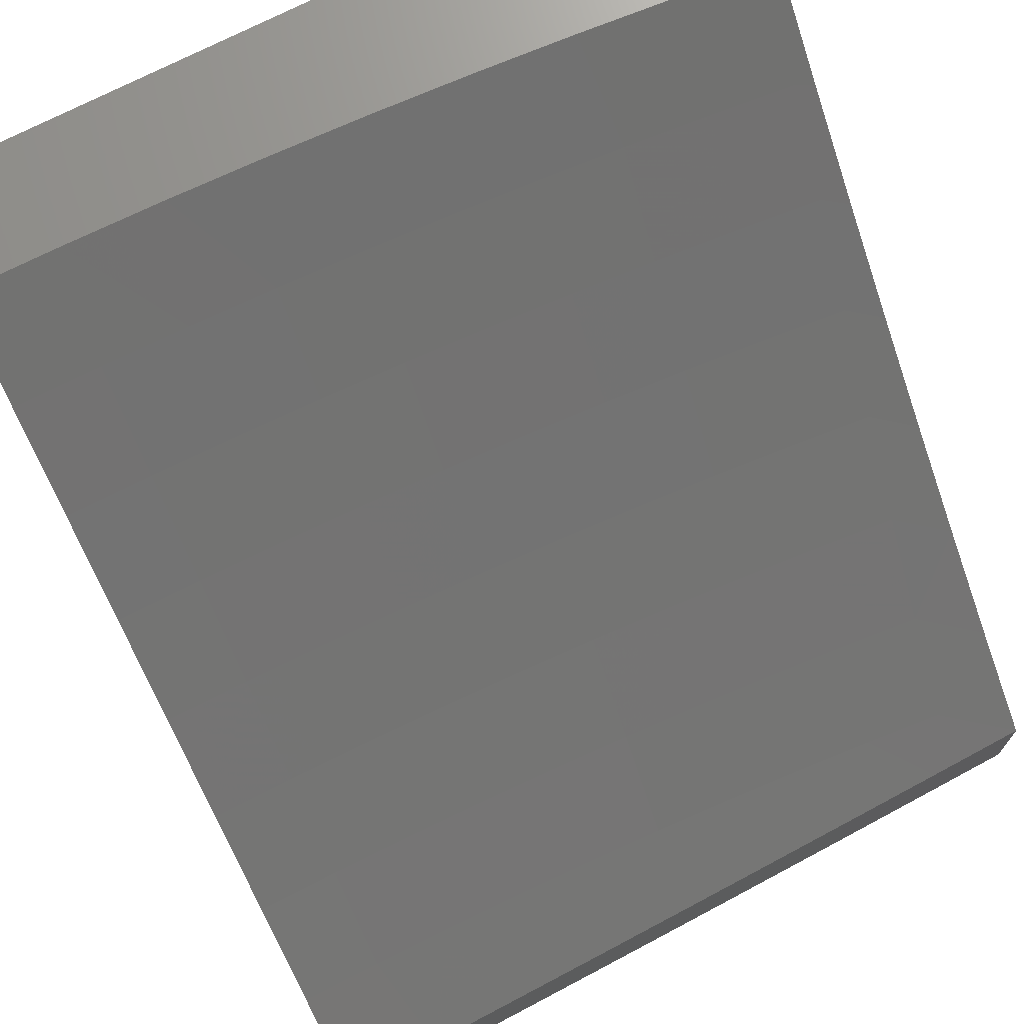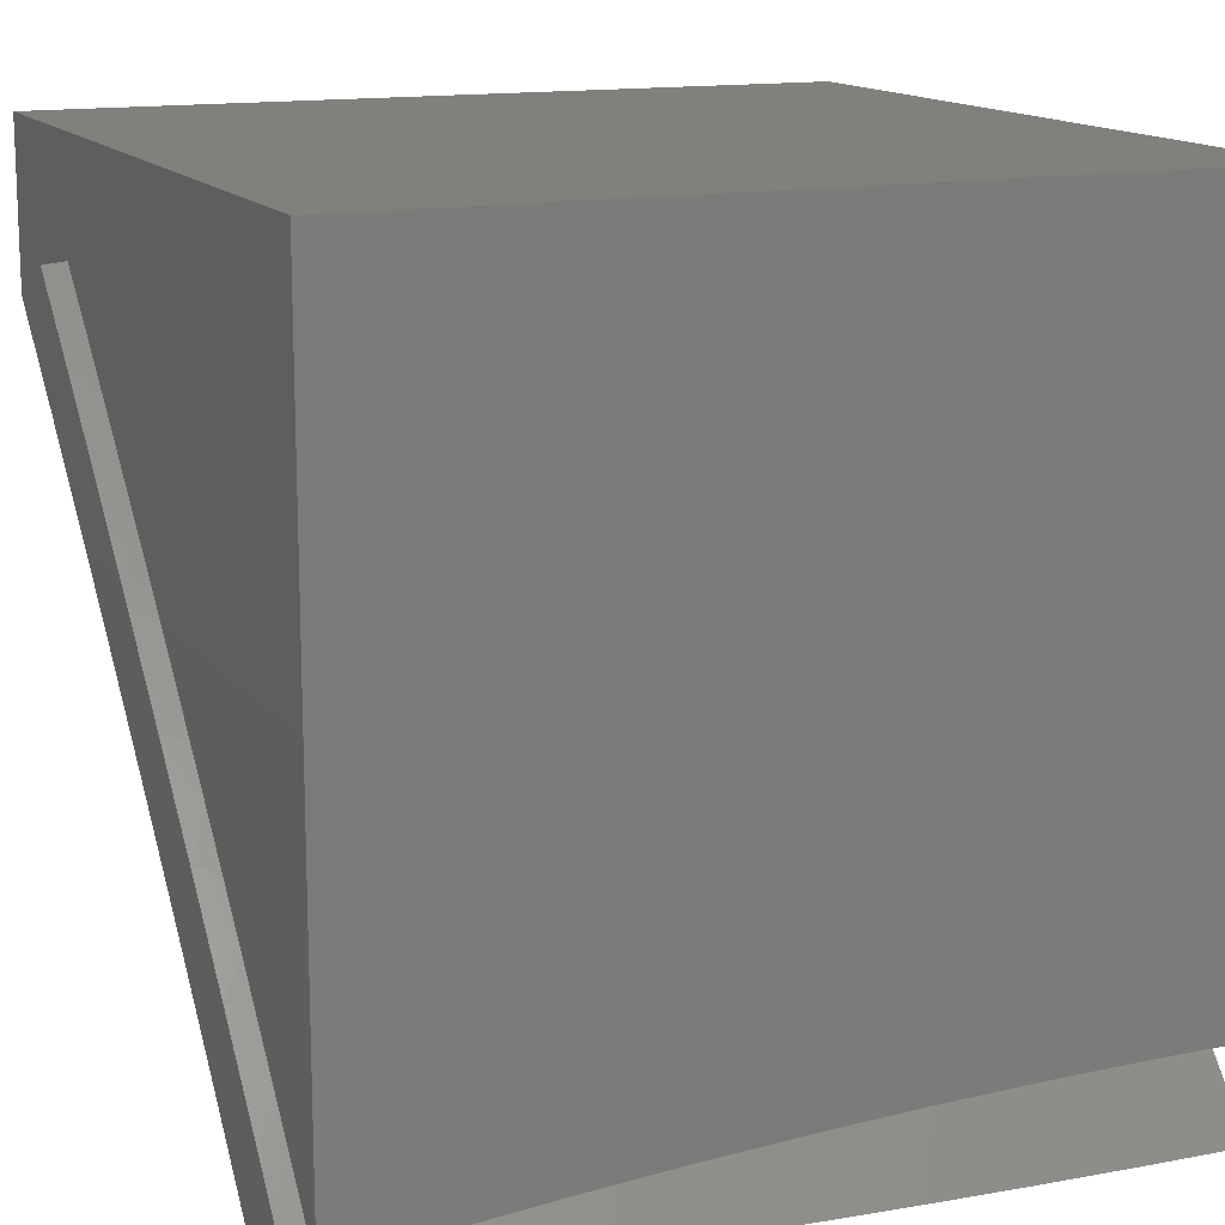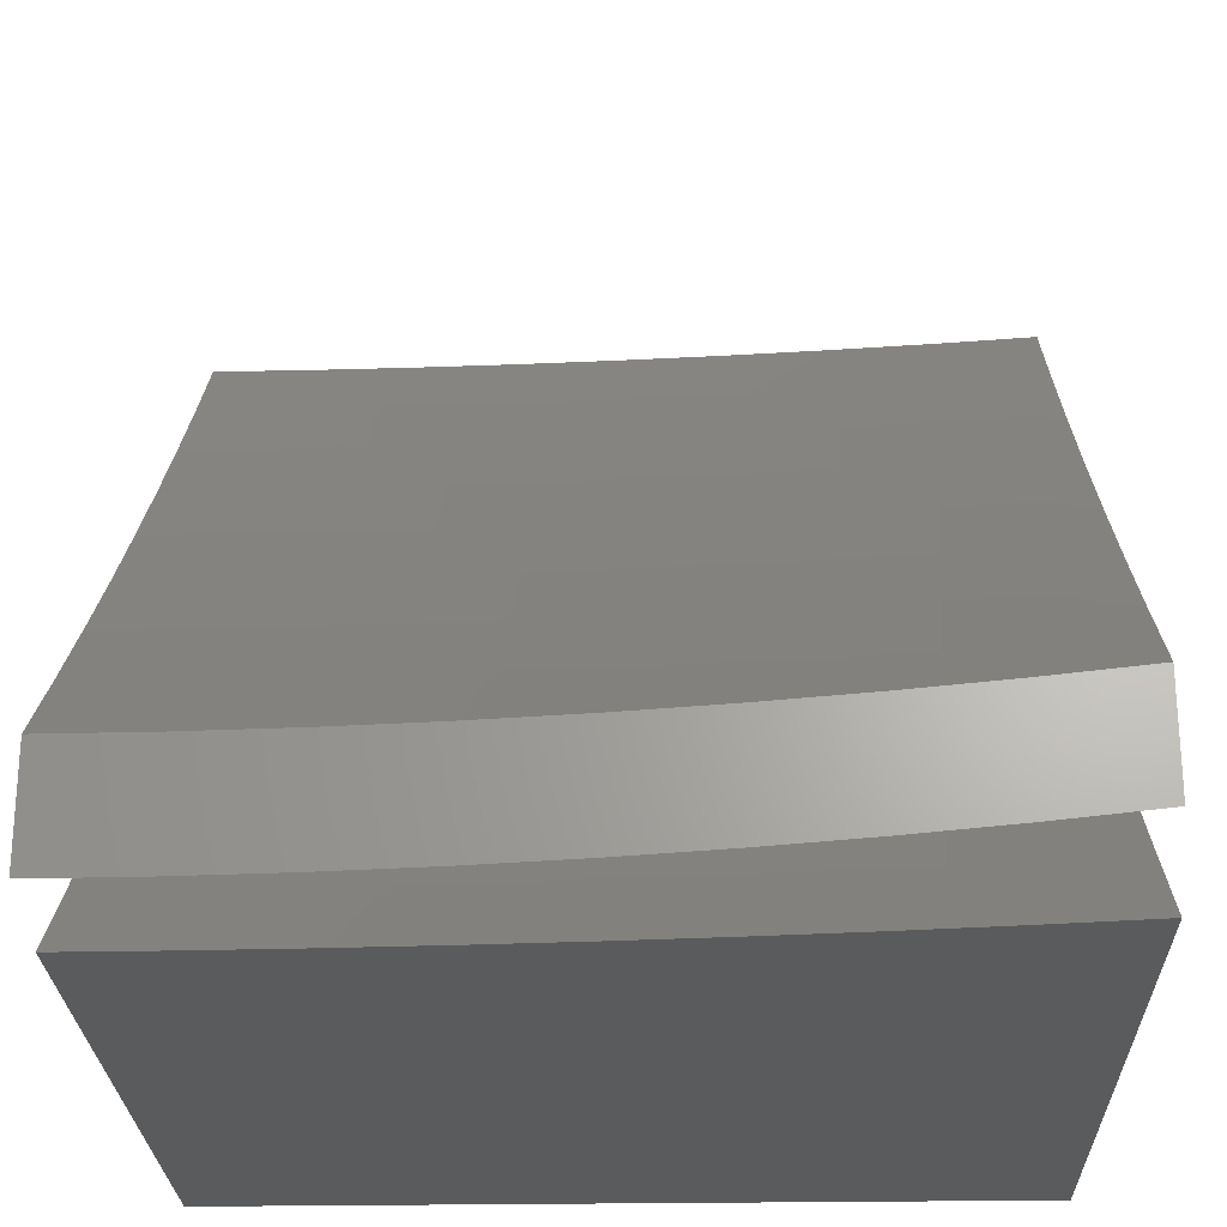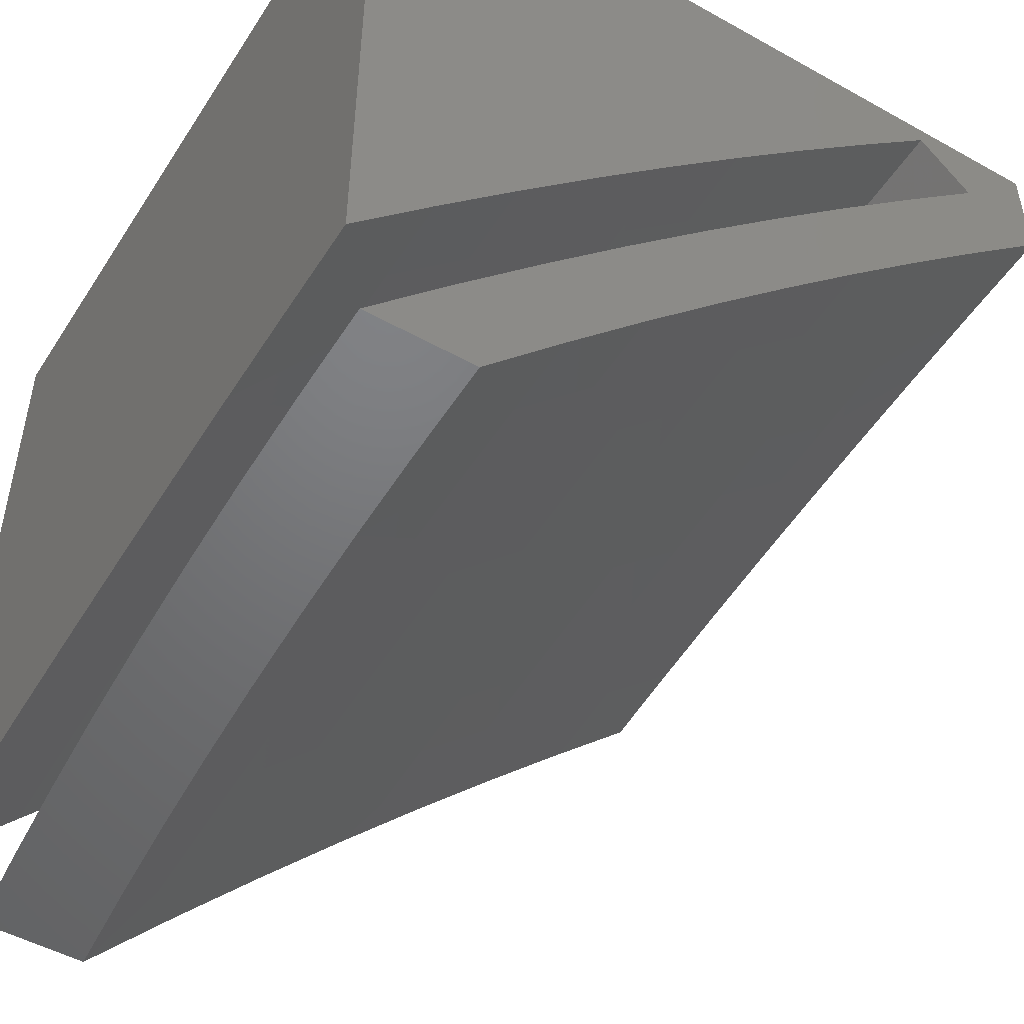
<metadata>
{"format":"stl","ext":"stl","renderer":"f3d","projection":"perspective","resolution":1024,"background":"white","views":[{"elev":71.3,"azim":-27.6,"up":"+Z"},{"elev":14.2,"azim":156.8,"up":"+Y"},{"elev":-25.2,"azim":1.6,"up":"+Z"},{"elev":-49.8,"azim":-121.6,"up":"+Y"}]}
</metadata>
<code>
# stl→obj: 288 verts, 572 faces
v 0 8.111 -8.743
v 0 8 -8.844
v 0.1009 8.111 -8.743
v 0.1253 8 -8.843
v 0.2017 8.109 -8.743
v 0.2505 8 -8.841
v 0.3025 8.106 -8.743
v 0.3757 8 -8.836
v 0.4033 8.101 -8.743
v 0.5008 8 -8.83
v 0.504 8.096 -8.743
v 0.6046 8.089 -8.743
v 0.6128 8.198 -8.641
v 0.7147 8.19 -8.641
v 0.7242 8.299 -8.538
v 0.8273 8.289 -8.538
v 0.838 8.396 -8.433
v 0.9423 8.385 -8.433
v 0.9542 8.49 -8.327
v 1 8.465 -8.347
v 1 8.577 -8.233
v 0.6258 8 -8.822
v 0.7052 8.081 -8.743
v 0.8165 8.181 -8.641
v 0.9303 8.278 -8.538
v 1 8.351 -8.46
v 0.7507 8 -8.813
v 0.8056 8.071 -8.743
v 0.9182 8.17 -8.641
v 1 8.235 -8.571
v 0.8754 8 -8.801
v 0.9059 8.061 -8.743
v 1 8.118 -8.68
v 1 8 -8.788
v 0.9659 8.594 -8.219
v 1 8.688 -8.117
v 0.9774 8.697 -8.11
v 1 8.797 -8
v 0.8754 8.81 -8
v 0.7507 8.822 -8
v 0.7609 8.719 -8.11
v 0.8692 8.708 -8.11
v 0.859 8.606 -8.219
v 0.8485 8.501 -8.327
v 0.6524 8.727 -8.11
v 0.6258 8.832 -8
v 0.5438 8.735 -8.11
v 0.5008 8.84 -8
v 0.4352 8.741 -8.11
v 0.3757 8.846 -8
v 0.3264 8.746 -8.11
v 0.2505 8.85 -8
v 0.2176 8.749 -8.11
v 0.1253 8.853 -8
v 0.1088 8.751 -8.11
v 0 8.854 -8
v 0 8.752 -8.11
v 0 8.648 -8.219
v 0.1075 8.648 -8.219
v 0.2151 8.646 -8.219
v 0.3226 8.642 -8.219
v 0.43 8.638 -8.219
v 0.5374 8.632 -8.219
v 0.6447 8.624 -8.219
v 0.7519 8.616 -8.219
v 0 8.544 -8.327
v 0.1062 8.543 -8.327
v 0.2125 8.541 -8.327
v 0.3187 8.538 -8.327
v 0.4248 8.533 -8.327
v 0.5309 8.527 -8.327
v 0.6369 8.52 -8.327
v 0.7428 8.511 -8.327
v 0 8.437 -8.433
v 0.1049 8.437 -8.433
v 0.2098 8.435 -8.433
v 0.3147 8.432 -8.433
v 0.4195 8.427 -8.433
v 0.5243 8.421 -8.433
v 0.629 8.414 -8.433
v 0.7335 8.406 -8.433
v 0 8.33 -8.538
v 0.1036 8.329 -8.538
v 0.2072 8.327 -8.538
v 0.3107 8.324 -8.538
v 0.4142 8.32 -8.538
v 0.5176 8.314 -8.538
v 0.621 8.307 -8.538
v 0 8.221 -8.641
v 0.1022 8.221 -8.641
v 0.2045 8.219 -8.641
v 0.3066 8.216 -8.641
v 0.4088 8.211 -8.641
v 0.5109 8.205 -8.641
v 0.8754 8.856 -8.098
v 1 8.843 -8.098
v 0.8732 8.749 -8.213
v 1 8.742 -8.206
v 0.982 8.737 -8.213
v 1 8.64 -8.312
v 0.9698 8.629 -8.327
v 1 8.537 -8.417
v 0.9575 8.519 -8.439
v 1 8.432 -8.521
v 0.945 8.408 -8.55
v 1 8.326 -8.623
v 0.9324 8.296 -8.659
v 1 8.218 -8.724
v 0.9196 8.182 -8.767
v 1 8.11 -8.824
v 0.9066 8.067 -8.873
v 1 8 -8.923
v 0.8754 8 -8.936
v 0.8062 8.077 -8.873
v 0.7507 8 -8.947
v 0.7057 8.087 -8.873
v 0.6258 8 -8.956
v 0.6051 8.095 -8.873
v 0.5008 8 -8.964
v 0.5044 8.102 -8.873
v 0.4036 8.107 -8.873
v 0.4094 8.223 -8.767
v 0.3071 8.228 -8.767
v 0.3114 8.342 -8.659
v 0.2076 8.345 -8.659
v 0.2104 8.459 -8.55
v 0.1052 8.461 -8.55
v 0.1066 8.572 -8.439
v 0 8.573 -8.439
v 0 8.683 -8.327
v 0.3757 8 -8.97
v 0.3028 8.112 -8.873
v 0.2048 8.231 -8.767
v 0.1038 8.347 -8.659
v 0 8.461 -8.55
v 0.2505 8 -8.975
v 0.2019 8.115 -8.873
v 0.1024 8.233 -8.767
v 0 8.348 -8.659
v 0.1253 8 -8.977
v 0.1009 8.117 -8.873
v 0 8.233 -8.767
v 0 8 -8.978
v 0 8.117 -8.873
v 0.108 8.683 -8.327
v 0 8.792 -8.213
v 0.1093 8.792 -8.213
v 0 8.9 -8.098
v 0.1253 8.899 -8.098
v 0.2186 8.79 -8.213
v 0.2505 8.896 -8.098
v 0.3279 8.786 -8.213
v 0.3757 8.892 -8.098
v 0.4372 8.781 -8.213
v 0.5008 8.886 -8.098
v 0.5463 8.775 -8.213
v 0.6258 8.878 -8.098
v 0.6554 8.768 -8.213
v 0.7507 8.868 -8.098
v 0.7644 8.759 -8.213
v 0.8177 8.193 -8.767
v 0.7158 8.202 -8.767
v 0.6138 8.211 -8.767
v 0.5116 8.218 -8.767
v 0.8291 8.307 -8.659
v 0.7258 8.316 -8.659
v 0.6223 8.325 -8.659
v 0.5187 8.332 -8.659
v 0.4151 8.338 -8.659
v 0.8404 8.419 -8.55
v 0.7356 8.429 -8.55
v 0.6307 8.438 -8.55
v 0.5258 8.445 -8.55
v 0.4207 8.451 -8.55
v 0.3156 8.455 -8.55
v 0.8515 8.531 -8.439
v 0.7453 8.541 -8.439
v 0.6391 8.549 -8.439
v 0.5327 8.556 -8.439
v 0.4263 8.562 -8.439
v 0.3198 8.567 -8.439
v 0.2132 8.57 -8.439
v 0.8624 8.64 -8.327
v 0.7549 8.651 -8.327
v 0.6473 8.659 -8.327
v 0.5396 8.667 -8.327
v 0.4318 8.673 -8.327
v 0.3239 8.677 -8.327
v 0.2159 8.681 -8.327
v 1 8.917 -8.166
v 0.8754 8.93 -8.166
v 0.7507 8.942 -8.166
v 0.6258 8.951 -8.166
v 0.5008 8.959 -8.166
v 0.3757 8.965 -8.166
v 0.2505 8.97 -8.166
v 0.1253 8.972 -8.166
v 0 8.973 -8.166
v 0.8755 8.079 -9
v 1 8.064 -9
v 0.9127 8.185 -8.9
v 1 8.175 -8.9
v 1 8.285 -8.799
v 0.9247 8.294 -8.799
v 1 8.394 -8.697
v 0.9367 8.401 -8.697
v 1 8.501 -8.593
v 0.9485 8.507 -8.593
v 1 8.607 -8.488
v 0.9602 8.612 -8.488
v 1 8.712 -8.382
v 0.9717 8.715 -8.382
v 1 8.815 -8.275
v 0.9831 8.817 -8.274
v 0.8742 8.829 -8.274
v 0.7652 8.839 -8.274
v 0.6561 8.847 -8.274
v 0.5469 8.855 -8.274
v 0.4376 8.861 -8.274
v 0.3283 8.866 -8.274
v 0.2189 8.869 -8.274
v 0.1095 8.871 -8.274
v 0 8.872 -8.274
v 0 8.769 -8.382
v 0.1082 8.768 -8.382
v 0.2164 8.766 -8.382
v 0.3245 8.763 -8.382
v 0.4326 8.758 -8.382
v 0.5406 8.752 -8.382
v 0.6485 8.745 -8.382
v 0.7564 8.736 -8.382
v 0.8641 8.726 -8.382
v 0 8.665 -8.488
v 0.1069 8.664 -8.488
v 0.2138 8.662 -8.488
v 0.3206 8.659 -8.488
v 0.4274 8.654 -8.488
v 0.5342 8.649 -8.488
v 0.6408 8.641 -8.488
v 0.7474 8.633 -8.488
v 0.8539 8.623 -8.488
v 0 8.56 -8.593
v 0.1056 8.559 -8.593
v 0.2112 8.557 -8.593
v 0.3167 8.554 -8.593
v 0.4223 8.549 -8.593
v 0.5277 8.543 -8.593
v 0.6331 8.536 -8.593
v 0.7383 8.528 -8.593
v 0.8435 8.518 -8.593
v 0 8.453 -8.697
v 0.1043 8.452 -8.697
v 0.2086 8.451 -8.697
v 0.3128 8.447 -8.697
v 0.417 8.443 -8.697
v 0.5211 8.437 -8.697
v 0.6252 8.43 -8.697
v 0.7291 8.422 -8.697
v 0.833 8.412 -8.697
v 0 8.345 -8.799
v 0.103 8.345 -8.799
v 0.2059 8.343 -8.799
v 0.3088 8.34 -8.799
v 0.4117 8.335 -8.799
v 0.5145 8.329 -8.799
v 0.6172 8.322 -8.799
v 0.7198 8.314 -8.799
v 0.8224 8.305 -8.799
v 0 8.236 -8.9
v 0.1016 8.236 -8.9
v 0.2032 8.234 -8.9
v 0.3048 8.231 -8.9
v 0.4063 8.226 -8.9
v 0.5078 8.221 -8.9
v 0.6091 8.214 -8.9
v 0.7104 8.205 -8.9
v 0.8116 8.196 -8.9
v 0 8.126 -9
v 0.1253 8.125 -9
v 0.2506 8.122 -9
v 0.3758 8.117 -9
v 0.501 8.11 -9
v 0.626 8.102 -9
v 0.7508 8.091 -9
v 1 9 -8
v 1 9 -9
v 0 9 -9
v 0 9 -8
f 1 2 3
f 3 2 4
f 3 4 5
f 5 4 6
f 5 6 7
f 7 6 8
f 7 8 9
f 9 8 10
f 9 10 11
f 11 10 12
f 11 12 13
f 13 12 14
f 13 14 15
f 15 14 16
f 15 16 17
f 17 16 18
f 17 18 19
f 19 18 20
f 19 20 21
f 10 22 12
f 12 22 23
f 12 23 14
f 14 23 24
f 14 24 16
f 16 24 25
f 16 25 18
f 18 25 26
f 18 26 20
f 22 27 23
f 23 27 28
f 23 28 24
f 24 28 29
f 24 29 25
f 25 29 30
f 25 30 26
f 27 31 28
f 28 31 32
f 28 32 29
f 29 32 33
f 29 33 30
f 31 34 32
f 32 34 33
f 19 21 35
f 35 21 36
f 35 36 37
f 37 36 38
f 37 38 39
f 40 41 39
f 39 41 42
f 39 42 37
f 37 42 43
f 37 43 35
f 35 43 44
f 35 44 19
f 19 44 17
f 41 40 45
f 45 40 46
f 45 46 47
f 47 46 48
f 47 48 49
f 49 48 50
f 49 50 51
f 51 50 52
f 51 52 53
f 53 52 54
f 53 54 55
f 55 54 56
f 55 56 57
f 57 58 55
f 55 58 59
f 55 59 53
f 53 59 60
f 53 60 51
f 51 60 61
f 51 61 49
f 49 61 62
f 49 62 47
f 47 62 63
f 47 63 45
f 45 63 64
f 45 64 41
f 41 64 65
f 41 65 42
f 42 65 43
f 58 66 59
f 59 66 67
f 59 67 60
f 60 67 68
f 60 68 61
f 61 68 69
f 61 69 62
f 62 69 70
f 62 70 63
f 63 70 71
f 63 71 64
f 64 71 72
f 64 72 65
f 65 72 73
f 65 73 43
f 43 73 44
f 66 74 67
f 67 74 75
f 67 75 68
f 68 75 76
f 68 76 69
f 69 76 77
f 69 77 70
f 70 77 78
f 70 78 71
f 71 78 79
f 71 79 72
f 72 79 80
f 72 80 73
f 73 80 81
f 73 81 44
f 44 81 17
f 74 82 75
f 75 82 83
f 75 83 76
f 76 83 84
f 76 84 77
f 77 84 85
f 77 85 78
f 78 85 86
f 78 86 79
f 79 86 87
f 79 87 80
f 80 87 88
f 80 88 81
f 81 88 15
f 81 15 17
f 82 89 83
f 83 89 90
f 83 90 84
f 84 90 91
f 84 91 85
f 85 91 92
f 85 92 86
f 86 92 93
f 86 93 87
f 87 93 94
f 87 94 88
f 88 94 13
f 88 13 15
f 89 1 90
f 90 1 3
f 90 3 91
f 91 3 5
f 91 5 92
f 92 5 7
f 92 7 93
f 93 7 9
f 93 9 94
f 94 9 11
f 94 11 13
f 95 96 97
f 97 96 98
f 97 98 99
f 99 98 100
f 99 100 101
f 101 100 102
f 101 102 103
f 103 102 104
f 103 104 105
f 105 104 106
f 105 106 107
f 107 106 108
f 107 108 109
f 109 108 110
f 109 110 111
f 111 110 112
f 111 112 113
f 111 113 114
f 114 113 115
f 114 115 116
f 116 115 117
f 116 117 118
f 118 117 119
f 118 119 120
f 120 119 121
f 120 121 122
f 122 121 123
f 122 123 124
f 124 123 125
f 124 125 126
f 126 125 127
f 126 127 128
f 128 127 129
f 128 129 130
f 119 131 121
f 121 131 132
f 121 132 123
f 123 132 133
f 123 133 125
f 125 133 134
f 125 134 127
f 127 134 135
f 127 135 129
f 131 136 132
f 132 136 137
f 132 137 133
f 133 137 138
f 133 138 134
f 134 138 139
f 134 139 135
f 136 140 137
f 137 140 141
f 137 141 138
f 138 141 142
f 138 142 139
f 140 143 141
f 141 143 144
f 141 144 142
f 128 130 145
f 145 130 146
f 145 146 147
f 147 146 148
f 147 148 149
f 147 149 150
f 150 149 151
f 150 151 152
f 152 151 153
f 152 153 154
f 154 153 155
f 154 155 156
f 156 155 157
f 156 157 158
f 158 157 159
f 158 159 160
f 160 159 95
f 160 95 97
f 109 111 161
f 161 111 114
f 161 114 162
f 162 114 116
f 162 116 163
f 163 116 118
f 163 118 164
f 164 118 120
f 164 120 122
f 107 109 165
f 165 109 161
f 165 161 166
f 166 161 162
f 166 162 167
f 167 162 163
f 167 163 168
f 168 163 164
f 168 164 169
f 169 164 122
f 169 122 124
f 105 107 170
f 170 107 165
f 170 165 171
f 171 165 166
f 171 166 172
f 172 166 167
f 172 167 173
f 173 167 168
f 173 168 174
f 174 168 169
f 174 169 175
f 175 169 124
f 175 124 126
f 103 105 176
f 176 105 170
f 176 170 177
f 177 170 171
f 177 171 178
f 178 171 172
f 178 172 179
f 179 172 173
f 179 173 180
f 180 173 174
f 180 174 181
f 181 174 175
f 181 175 182
f 182 175 126
f 182 126 128
f 97 99 101
f 101 103 183
f 183 103 176
f 183 176 184
f 184 176 177
f 184 177 185
f 185 177 178
f 185 178 186
f 186 178 179
f 186 179 187
f 187 179 180
f 187 180 188
f 188 180 181
f 188 181 189
f 189 181 182
f 189 182 145
f 145 182 128
f 160 97 183
f 183 97 101
f 160 183 184
f 158 160 184
f 158 184 185
f 156 158 185
f 156 185 186
f 154 156 186
f 154 186 187
f 154 187 152
f 152 187 188
f 152 188 150
f 150 188 189
f 150 189 147
f 147 189 145
f 96 95 190
f 190 95 191
f 191 95 159
f 191 159 192
f 192 159 157
f 192 157 193
f 193 157 155
f 193 155 194
f 194 155 153
f 194 153 195
f 195 153 151
f 195 151 196
f 196 151 149
f 196 149 197
f 197 149 148
f 197 148 198
f 199 200 201
f 201 200 202
f 201 202 203
f 201 203 204
f 204 203 205
f 204 205 206
f 206 205 207
f 206 207 208
f 208 207 209
f 208 209 210
f 210 209 211
f 210 211 212
f 212 211 213
f 212 213 214
f 214 213 190
f 214 190 215
f 215 190 191
f 215 191 216
f 216 191 192
f 216 192 217
f 217 192 193
f 217 193 218
f 218 193 194
f 218 194 219
f 219 194 195
f 219 195 220
f 220 195 196
f 220 196 221
f 221 196 197
f 221 197 222
f 222 197 198
f 222 198 223
f 223 224 222
f 222 224 225
f 222 225 221
f 221 225 226
f 221 226 220
f 220 226 227
f 220 227 219
f 219 227 228
f 219 228 218
f 218 228 229
f 218 229 217
f 217 229 230
f 217 230 216
f 216 230 231
f 216 231 215
f 215 231 232
f 215 232 214
f 214 232 212
f 224 233 225
f 225 233 234
f 225 234 226
f 226 234 235
f 226 235 227
f 227 235 236
f 227 236 228
f 228 236 237
f 228 237 229
f 229 237 238
f 229 238 230
f 230 238 239
f 230 239 231
f 231 239 240
f 231 240 232
f 232 240 241
f 232 241 212
f 212 241 210
f 233 242 234
f 234 242 243
f 234 243 235
f 235 243 244
f 235 244 236
f 236 244 245
f 236 245 237
f 237 245 246
f 237 246 238
f 238 246 247
f 238 247 239
f 239 247 248
f 239 248 240
f 240 248 249
f 240 249 241
f 241 249 250
f 241 250 210
f 210 250 208
f 242 251 243
f 243 251 252
f 243 252 244
f 244 252 253
f 244 253 245
f 245 253 254
f 245 254 246
f 246 254 255
f 246 255 247
f 247 255 256
f 247 256 248
f 248 256 257
f 248 257 249
f 249 257 258
f 249 258 250
f 250 258 259
f 250 259 208
f 208 259 206
f 251 260 252
f 252 260 261
f 252 261 253
f 253 261 262
f 253 262 254
f 254 262 263
f 254 263 255
f 255 263 264
f 255 264 256
f 256 264 265
f 256 265 257
f 257 265 266
f 257 266 258
f 258 266 267
f 258 267 259
f 259 267 268
f 259 268 206
f 206 268 204
f 260 269 261
f 261 269 270
f 261 270 262
f 262 270 271
f 262 271 263
f 263 271 272
f 263 272 264
f 264 272 273
f 264 273 265
f 265 273 274
f 265 274 266
f 266 274 275
f 266 275 267
f 267 275 276
f 267 276 268
f 268 276 277
f 268 277 204
f 204 277 201
f 269 278 270
f 270 278 279
f 270 279 271
f 271 279 280
f 271 280 272
f 272 280 281
f 272 281 273
f 273 281 282
f 273 282 274
f 274 282 275
f 282 283 275
f 275 283 276
f 283 284 276
f 276 284 277
f 284 199 277
f 277 199 201
f 285 38 96
f 96 38 36
f 96 36 98
f 98 36 21
f 98 21 100
f 100 21 20
f 100 20 102
f 102 20 104
f 104 20 26
f 104 26 106
f 106 26 30
f 106 30 108
f 108 30 33
f 108 33 110
f 110 33 34
f 110 34 112
f 96 190 285
f 285 190 286
f 286 190 213
f 286 213 211
f 211 209 286
f 286 209 207
f 286 207 205
f 205 203 286
f 286 203 202
f 286 202 200
f 34 31 112
f 112 31 27
f 112 27 22
f 10 115 22
f 22 115 113
f 22 113 112
f 115 10 117
f 117 10 8
f 117 8 119
f 119 8 6
f 119 6 131
f 131 6 136
f 136 6 4
f 136 4 140
f 140 4 2
f 140 2 143
f 200 199 286
f 286 199 284
f 286 284 283
f 283 282 286
f 286 282 287
f 287 282 281
f 287 281 280
f 280 279 287
f 287 279 278
f 56 54 288
f 288 54 52
f 288 52 50
f 288 50 285
f 285 50 48
f 285 48 46
f 46 40 285
f 285 40 39
f 285 39 38
f 143 2 144
f 144 2 1
f 144 1 142
f 142 1 89
f 142 89 139
f 139 89 82
f 139 82 135
f 135 82 74
f 135 74 129
f 129 74 66
f 129 66 130
f 130 66 58
f 130 58 146
f 146 58 57
f 146 57 148
f 148 57 56
f 148 56 288
f 148 288 198
f 198 288 287
f 198 287 223
f 223 287 224
f 224 287 233
f 233 287 242
f 242 287 251
f 251 287 260
f 260 287 269
f 269 287 278
f 285 286 288
f 288 286 287

</code>
